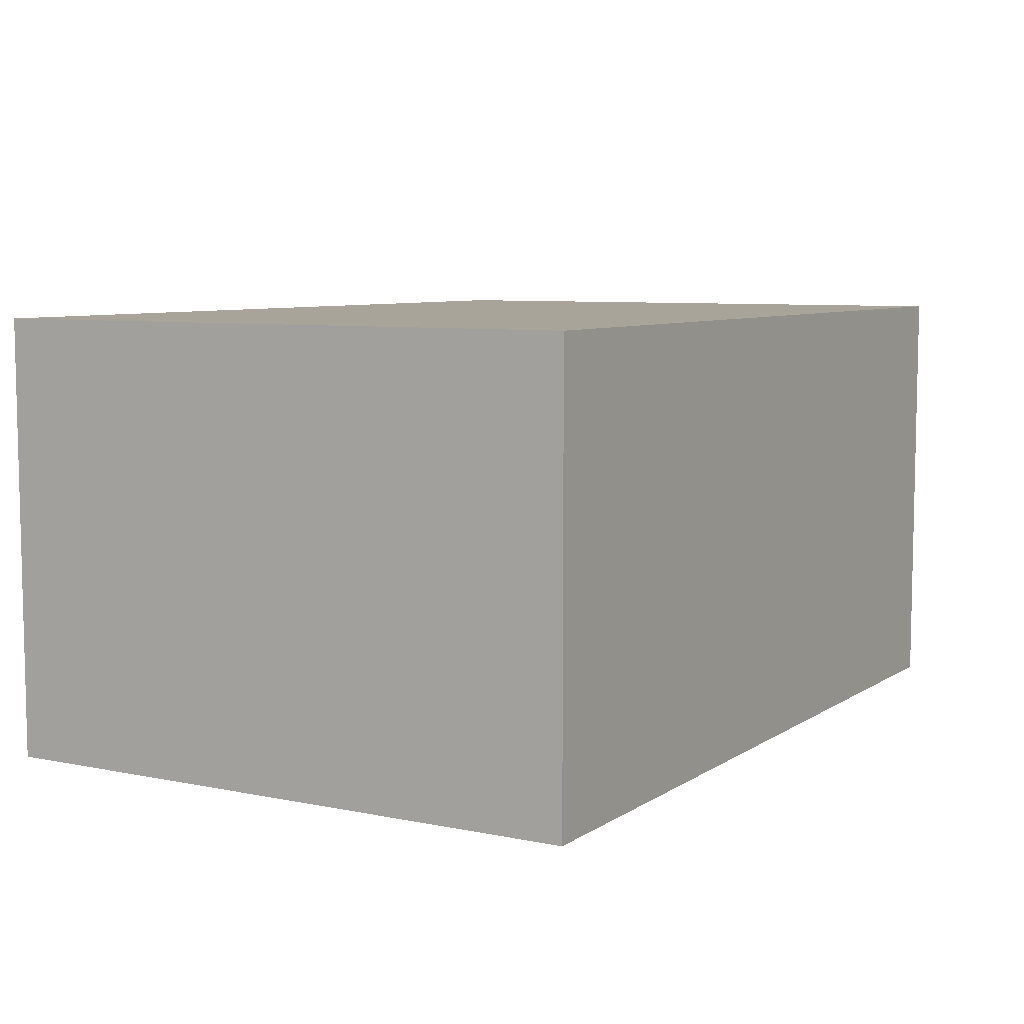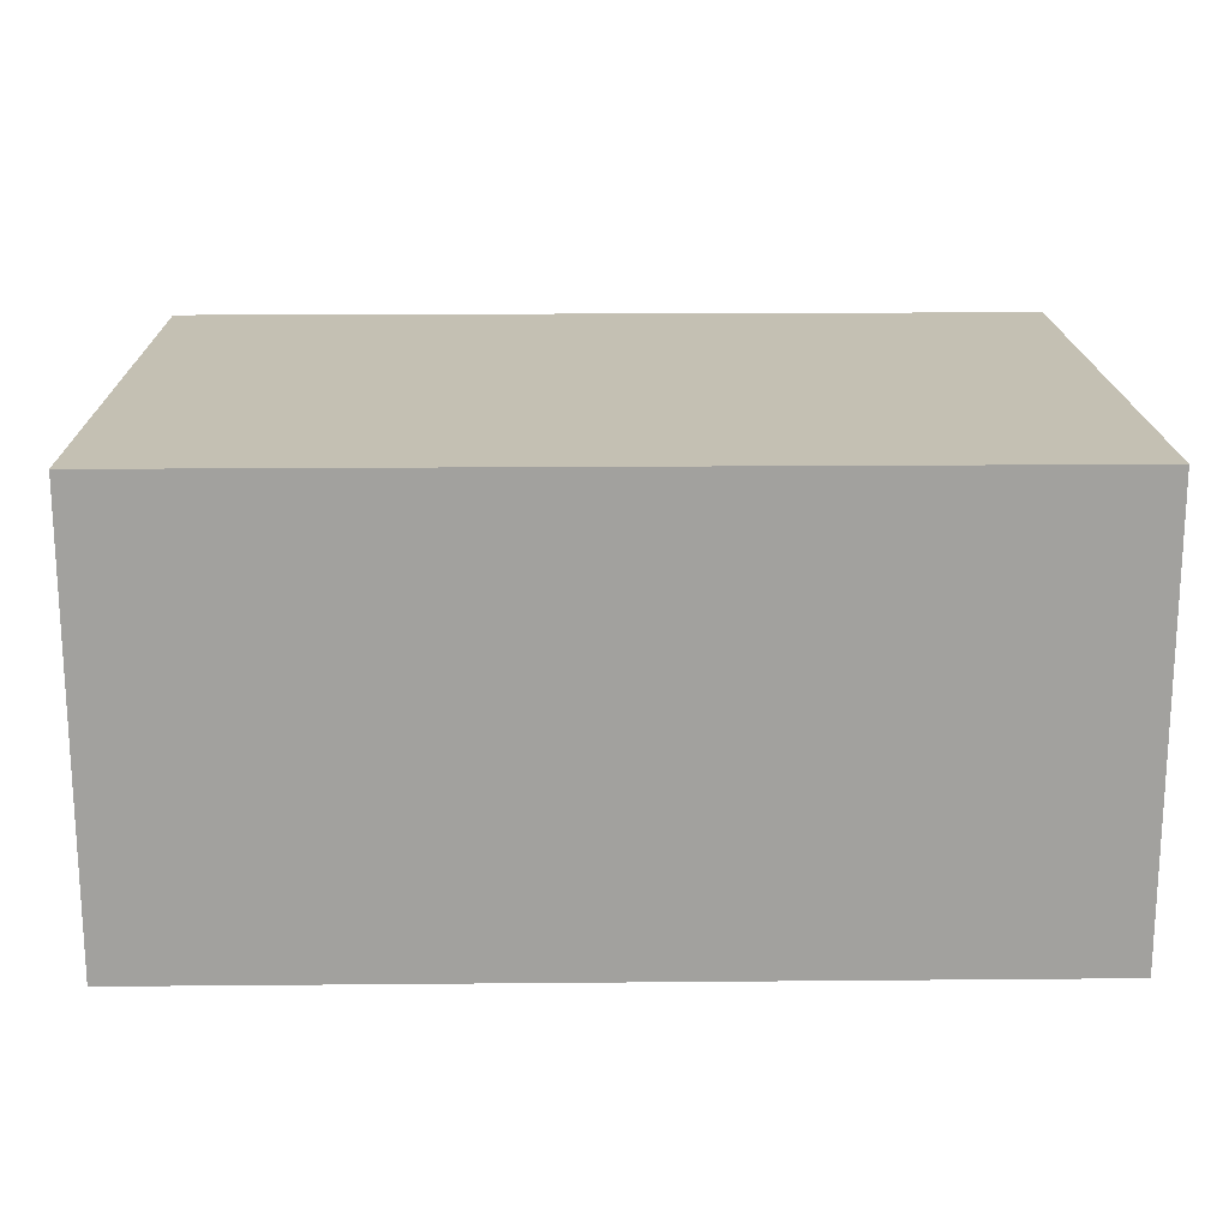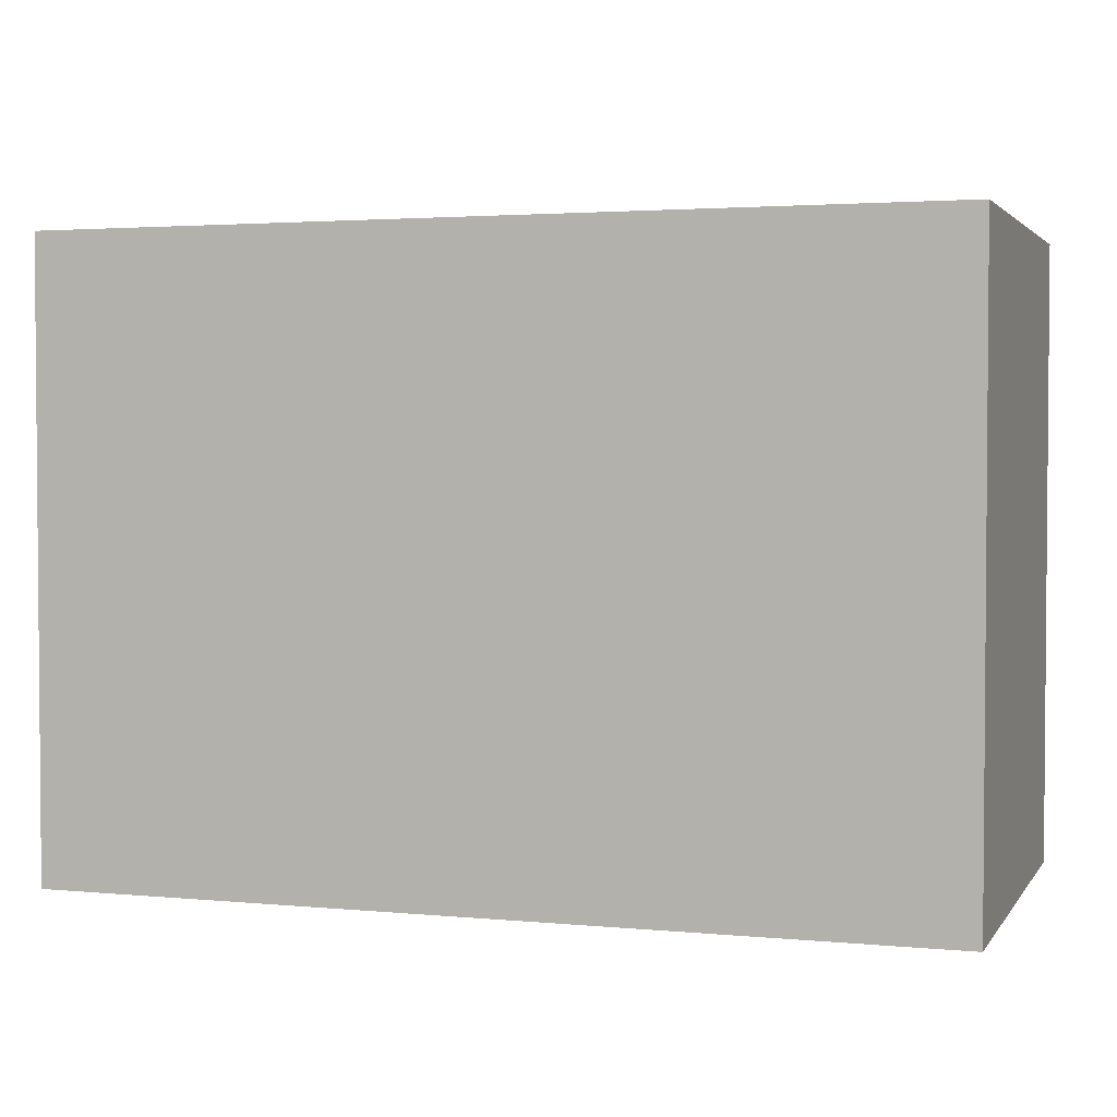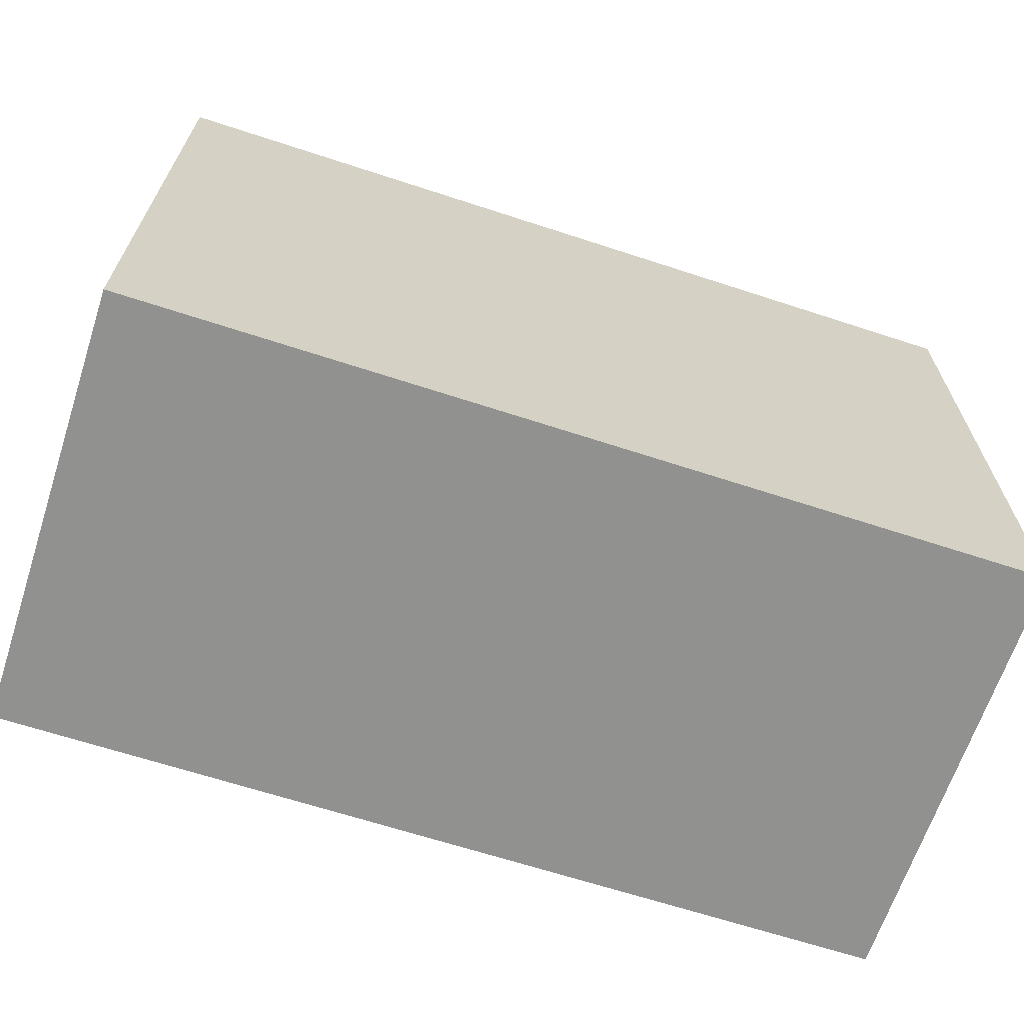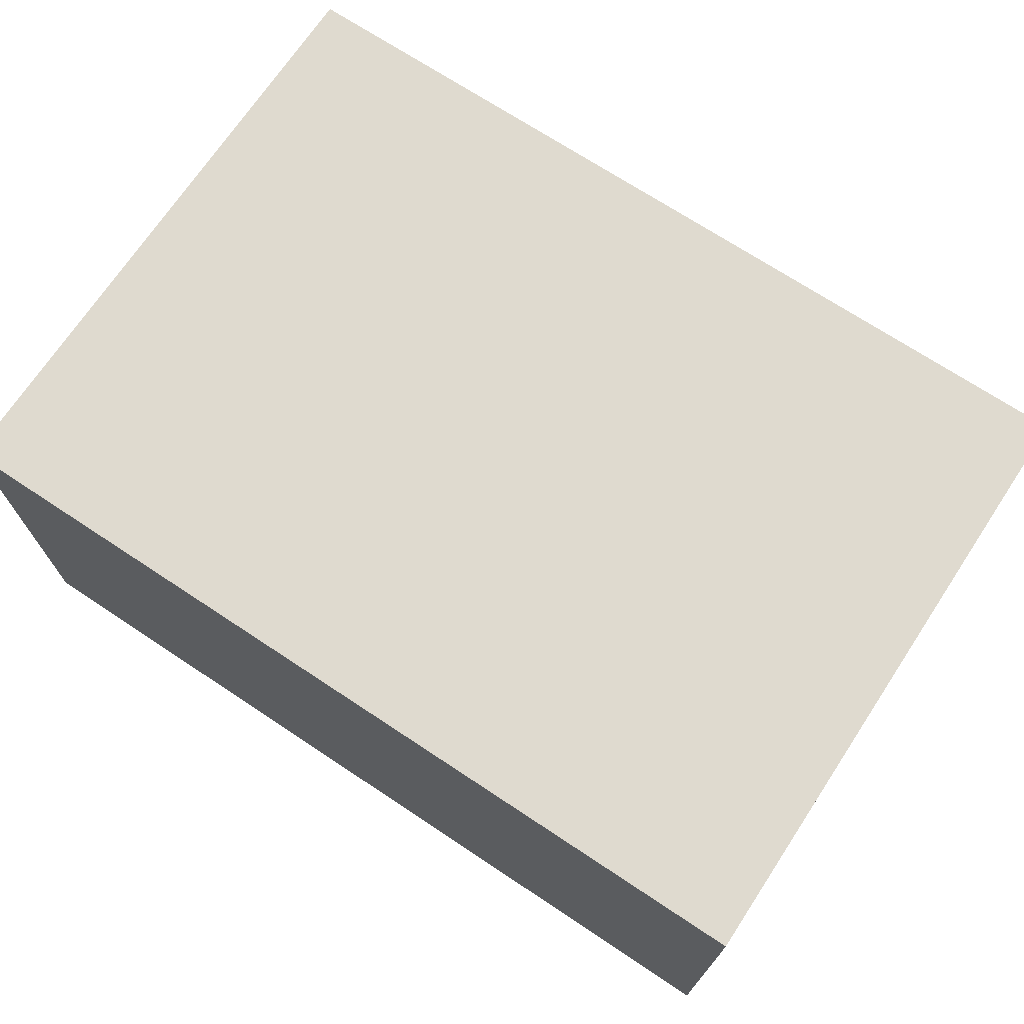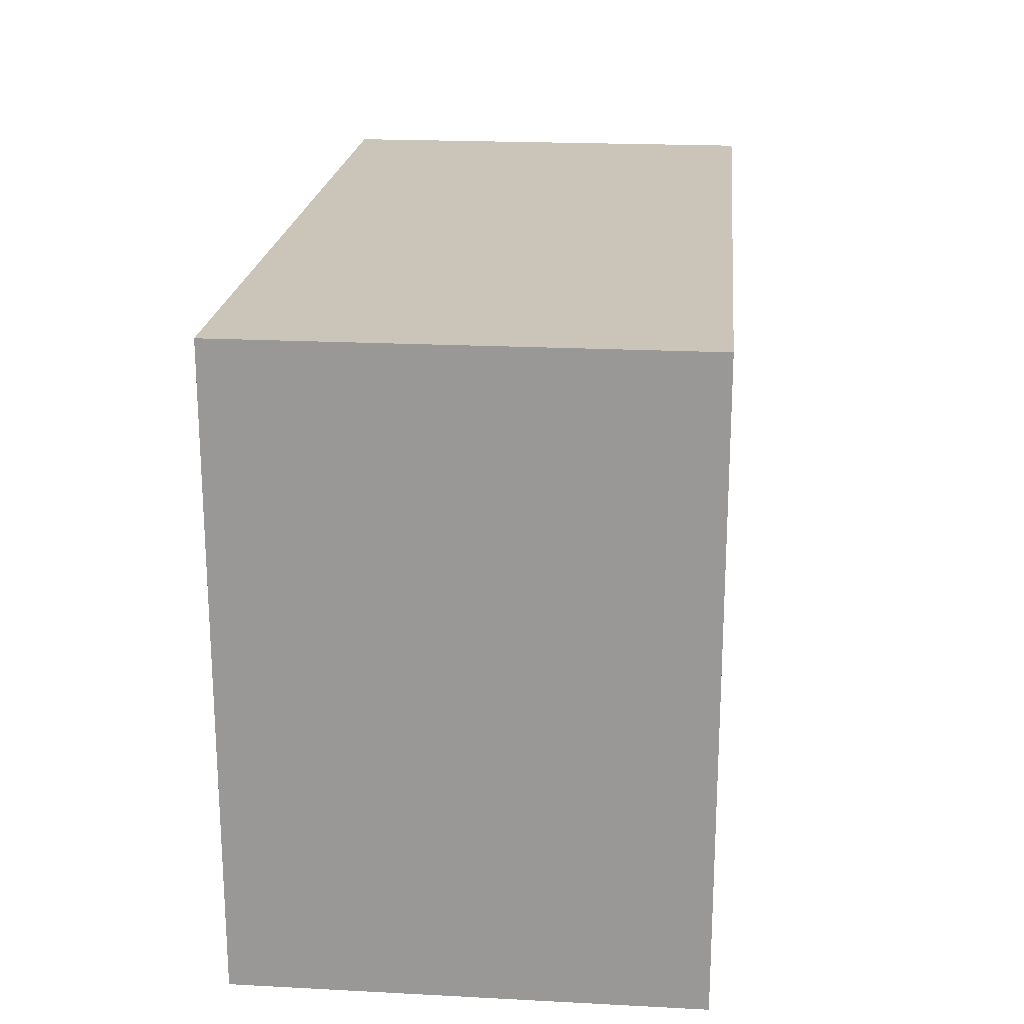
<metadata>
{"format":"obj","ext":"obj","renderer":"f3d","projection":"perspective","resolution":1024,"background":"white","views":[{"elev":7.3,"azim":120.4,"up":"+Y"},{"elev":18.0,"azim":179.0,"up":"+Y"},{"elev":2.7,"azim":18.2,"up":"+Z"},{"elev":-65.9,"azim":161.8,"up":"+Z"},{"elev":70.9,"azim":-146.5,"up":"+Y"},{"elev":20.5,"azim":95.4,"up":"+Z"}]}
</metadata>
<code>
v 0 0 0
v 0 5 0
v 0 5 7
v 0 0 7
v 10 0 7
v 10 5 7
v 10 5 0
v 10 0 0
f 1 2 8
f 7 8 2
f 3 2 1
f 1 4 3
f 3 4 5
f 3 5 6
f 5 8 7
f 7 6 5
f 1 8 4
f 8 5 4
f 6 7 3
f 2 3 7

</code>
